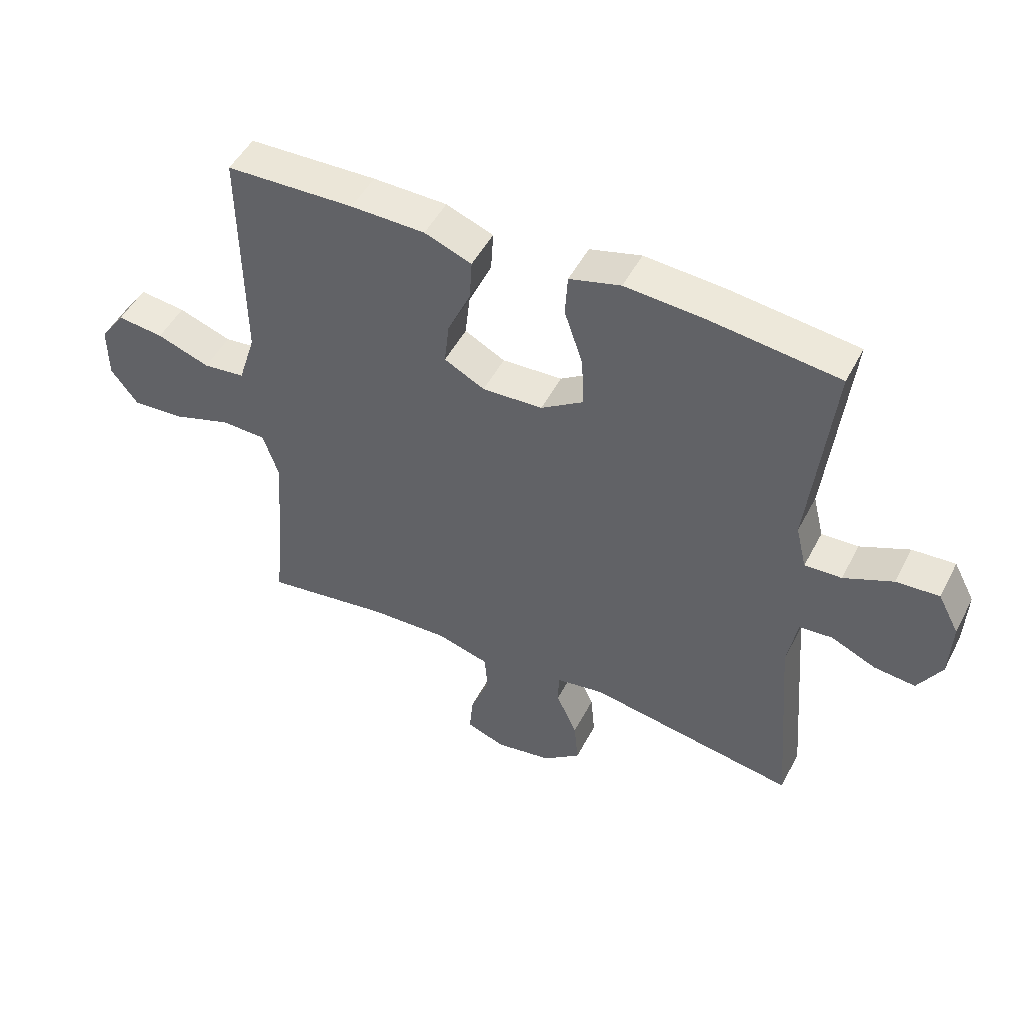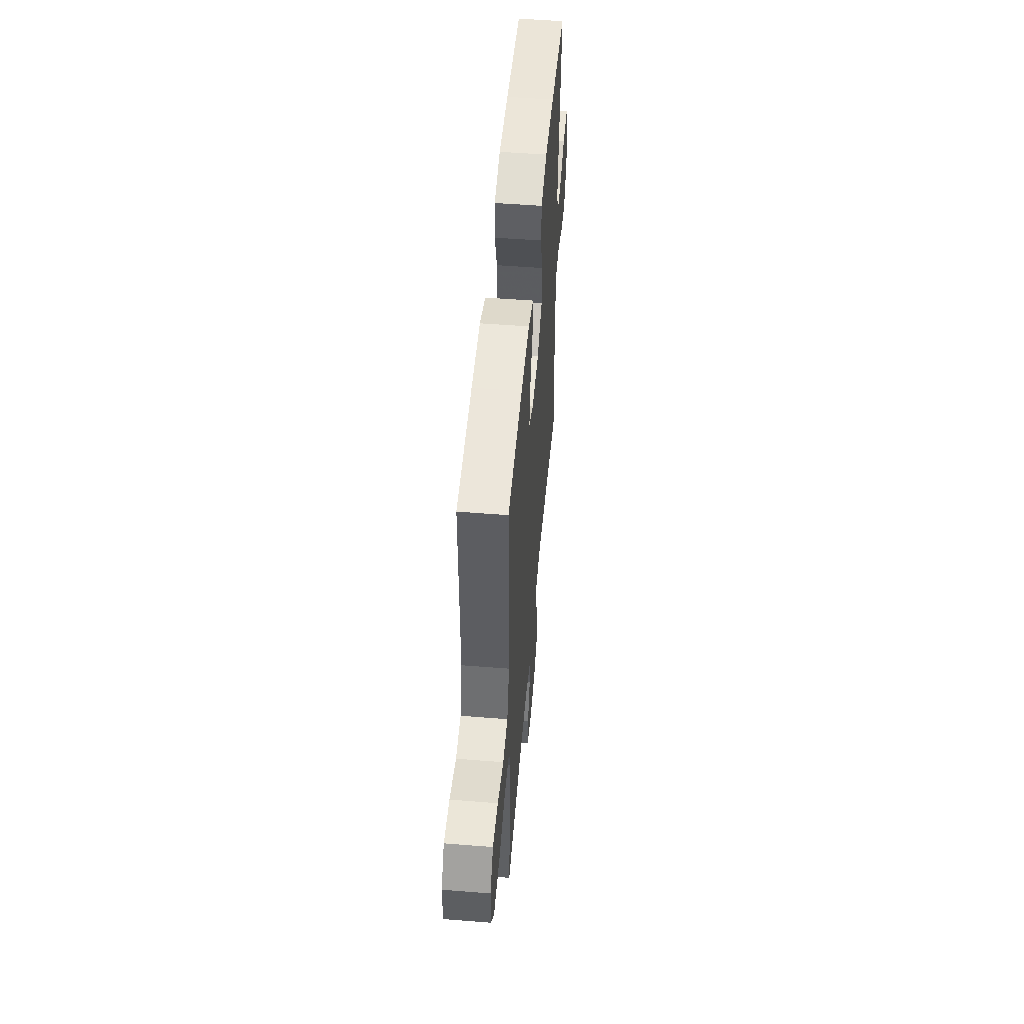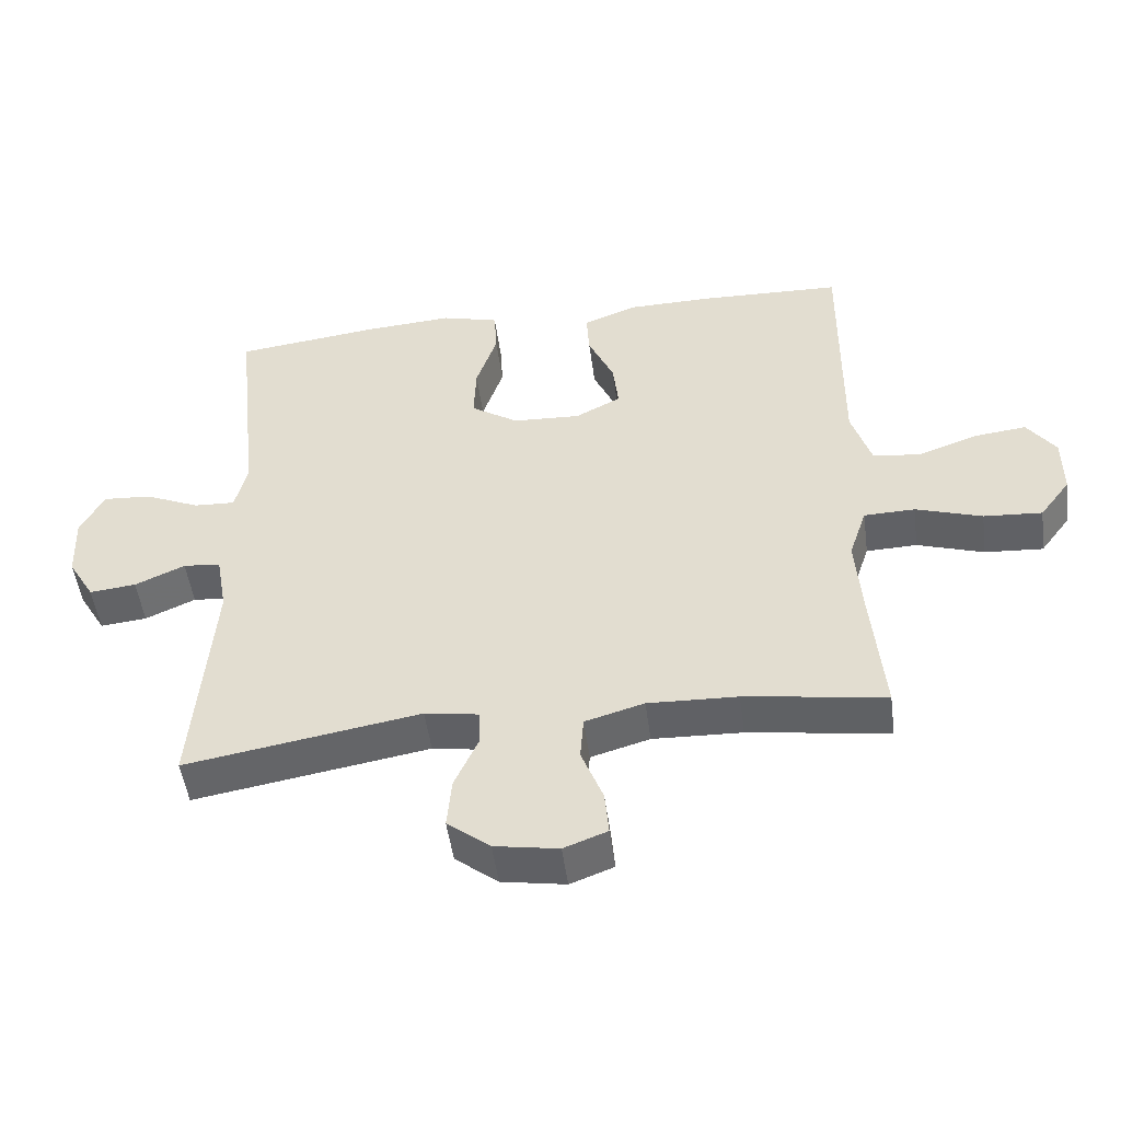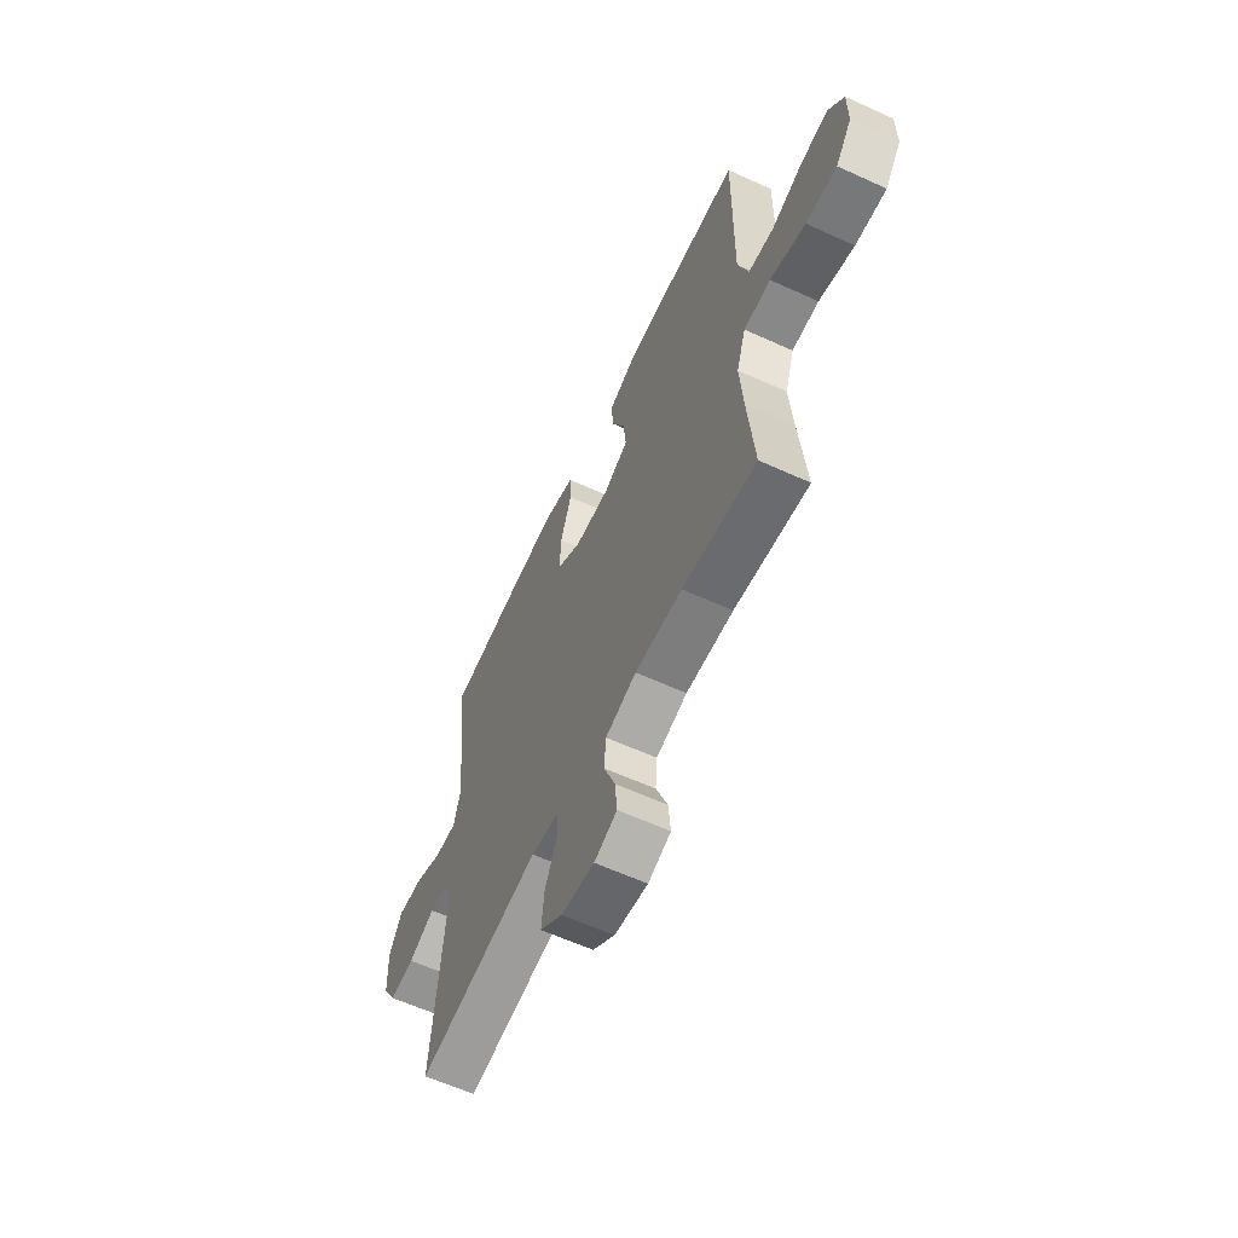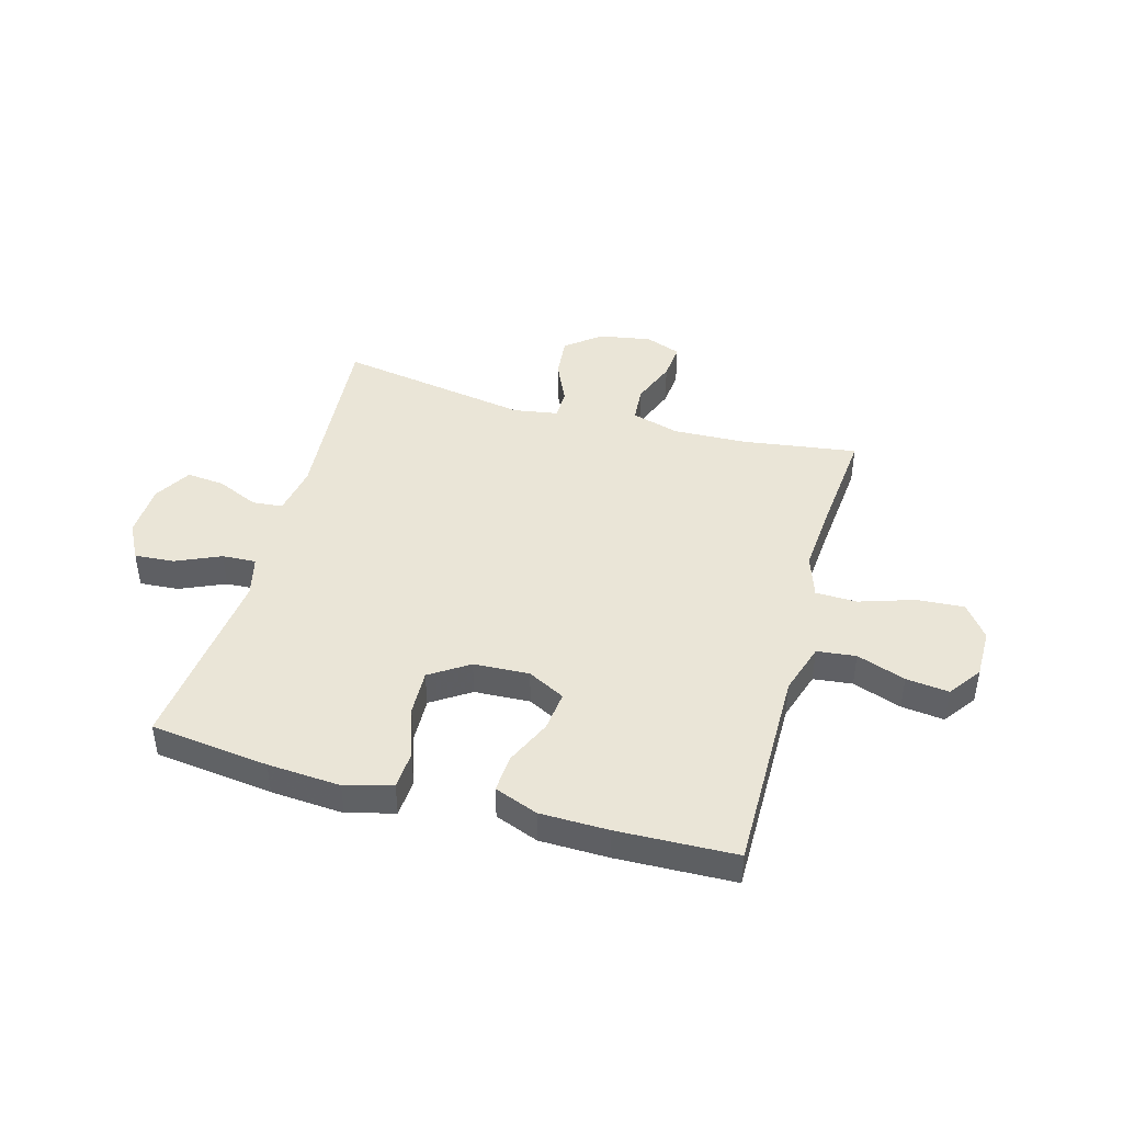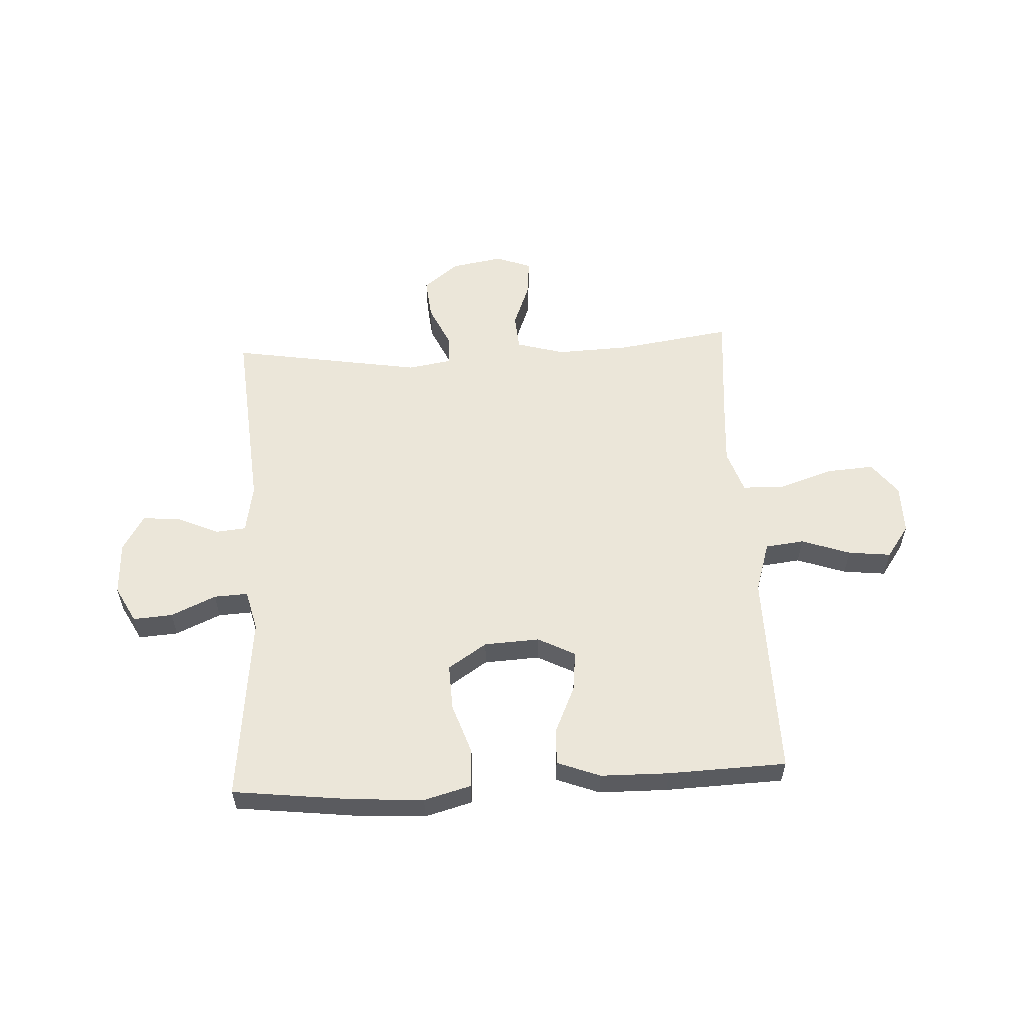
<metadata>
{"format":"obj","ext":"obj","renderer":"f3d","projection":"perspective","resolution":1024,"background":"white","views":[{"elev":49.3,"azim":-153.3,"up":"+Z"},{"elev":52.4,"azim":94.9,"up":"+Z"},{"elev":-49.8,"azim":7.6,"up":"+Z"},{"elev":-61.2,"azim":65.1,"up":"+Z"},{"elev":44.0,"azim":15.6,"up":"+Y"},{"elev":56.6,"azim":-3.2,"up":"+Y"}]}
</metadata>
<code>
v -0.5 0.07 0.5
v -0.287 0.07 0.526
v -0.156 0.07 0.535
v -0.071 0.07 0.512
v -0.067 0.07 0.443
v -0.098 0.07 0.351
v -0.101 0.07 0.268
v -0.031 0.07 0.222
v 0.069 0.07 0.217
v 0.136 0.07 0.252
v 0.128 0.07 0.324
v 0.09 0.07 0.408
v 0.086 0.07 0.475
v 0.164 0.07 0.505
v 0.287 0.07 0.507
v 0.5 0.07 0.5
v 0.498 0.07 0.266
v 0.497 0.07 0.127
v 0.526 0.07 0.035
v 0.596 0.07 0.027
v 0.684 0.07 0.058
v 0.761 0.07 0.067
v 0.803 0.07 0.008
v 0.803 0.07 -0.081
v 0.758 0.07 -0.141
v 0.672 0.07 -0.135
v 0.574 0.07 -0.103
v 0.499 0.07 -0.105
v 0.473 0.07 -0.183
v 0.482 0.07 -0.303
v 0.5 0.07 -0.5
v 0.293 0.07 -0.47
v 0.161 0.07 -0.465
v 0.074 0.07 -0.49
v 0.069 0.07 -0.555
v 0.101 0.07 -0.637
v 0.107 0.07 -0.703
v 0.043 0.07 -0.727
v -0.051 0.07 -0.711
v -0.114 0.07 -0.661
v -0.107 0.07 -0.586
v -0.072 0.07 -0.509
v -0.073 0.07 -0.455
v -0.153 0.07 -0.442
v -0.5 0.07 -0.5
v -0.472 0.07 -0.154
v -0.488 0.07 -0.064
v -0.543 0.07 -0.059
v -0.617 0.07 -0.092
v -0.686 0.07 -0.099
v -0.725 0.07 -0.033
v -0.729 0.07 0.064
v -0.694 0.07 0.13
v -0.623 0.07 0.125
v -0.542 0.07 0.089
v -0.481 0.07 0.086
v -0.463 0.07 0.16
v -0.476 0.07 0.278
v -0.5 0 0.5
v -0.287 0 0.526
v -0.156 0 0.535
v -0.071 0 0.512
v -0.067 0 0.443
v -0.098 0 0.351
v -0.101 0 0.268
v -0.031 0 0.222
v 0.069 0 0.217
v 0.136 0 0.252
v 0.128 0 0.324
v 0.09 0 0.408
v 0.086 0 0.475
v 0.164 0 0.505
v 0.287 0 0.507
v 0.5 0 0.5
v 0.498 0 0.266
v 0.497 0 0.127
v 0.526 0 0.035
v 0.596 0 0.027
v 0.684 0 0.058
v 0.761 0 0.067
v 0.803 0 0.008
v 0.803 0 -0.081
v 0.758 0 -0.141
v 0.672 0 -0.135
v 0.574 0 -0.103
v 0.499 0 -0.105
v 0.473 0 -0.183
v 0.482 0 -0.303
v 0.5 0 -0.5
v 0.293 0 -0.47
v 0.161 0 -0.465
v 0.074 0 -0.49
v 0.069 0 -0.555
v 0.101 0 -0.637
v 0.107 0 -0.703
v 0.043 0 -0.727
v -0.051 0 -0.711
v -0.114 0 -0.661
v -0.107 0 -0.586
v -0.072 0 -0.509
v -0.073 0 -0.455
v -0.153 0 -0.442
v -0.5 0 -0.5
v -0.472 0 -0.154
v -0.488 0 -0.064
v -0.543 0 -0.059
v -0.617 0 -0.092
v -0.686 0 -0.099
v -0.725 0 -0.033
v -0.729 0 0.064
v -0.694 0 0.13
v -0.623 0 0.125
v -0.542 0 0.089
v -0.481 0 0.086
v -0.463 0 0.16
v -0.476 0 0.278
f 4 5 6
f 3 4 6
f 2 3 6
f 1 2 6
f 58 1 6
f 57 58 6
f 56 57 6 7
f 53 54 55
f 52 53 55
f 51 52 55
f 50 51 55
f 49 50 55
f 48 49 55
f 47 48 55 56
f 56 7 8
f 47 56 8
f 46 47 8
f 46 8 9
f 45 46 9
f 44 45 9
f 40 41 42
f 39 40 42
f 38 39 42
f 37 38 42
f 36 37 42
f 35 36 42
f 34 35 42 43
f 33 34 43
f 44 9 10
f 43 44 10
f 33 43 10
f 32 33 10
f 25 26 27
f 24 25 27
f 23 24 27
f 22 23 27
f 21 22 27
f 20 21 27
f 19 20 27 28
f 18 19 28 29
f 15 16 17
f 14 15 17
f 13 14 17
f 12 13 17
f 11 12 17
f 11 17 18 29
f 32 10 11
f 31 32 11
f 30 31 11
f 11 29 30
f 64 63 62
f 64 62 61
f 64 61 60
f 64 60 59
f 64 59 116
f 64 116 115
f 65 64 115 114
f 113 112 111
f 113 111 110
f 113 110 109
f 113 109 108
f 113 108 107
f 113 107 106
f 114 113 106 105
f 66 65 114
f 66 114 105
f 66 105 104
f 67 66 104
f 67 104 103
f 67 103 102
f 100 99 98
f 100 98 97
f 100 97 96
f 100 96 95
f 100 95 94
f 100 94 93
f 101 100 93 92
f 101 92 91
f 68 67 102
f 68 102 101
f 68 101 91
f 68 91 90
f 85 84 83
f 85 83 82
f 85 82 81
f 85 81 80
f 85 80 79
f 85 79 78
f 86 85 78 77
f 87 86 77 76
f 75 74 73
f 75 73 72
f 75 72 71
f 75 71 70
f 75 70 69
f 87 76 75 69
f 69 68 90
f 69 90 89
f 69 89 88
f 88 87 69
f 1 59 60 2
f 2 60 61 3
f 3 61 62 4
f 4 62 63 5
f 5 63 64 6
f 6 64 65 7
f 7 65 66 8
f 8 66 67 9
f 9 67 68 10
f 10 68 69 11
f 11 69 70 12
f 12 70 71 13
f 13 71 72 14
f 14 72 73 15
f 15 73 74 16
f 16 74 75 17
f 17 75 76 18
f 18 76 77 19
f 19 77 78 20
f 20 78 79 21
f 21 79 80 22
f 22 80 81 23
f 23 81 82 24
f 24 82 83 25
f 25 83 84 26
f 26 84 85 27
f 27 85 86 28
f 28 86 87 29
f 29 87 88 30
f 30 88 89 31
f 31 89 90 32
f 32 90 91 33
f 33 91 92 34
f 34 92 93 35
f 35 93 94 36
f 36 94 95 37
f 37 95 96 38
f 38 96 97 39
f 39 97 98 40
f 40 98 99 41
f 41 99 100 42
f 42 100 101 43
f 43 101 102 44
f 44 102 103 45
f 45 103 104 46
f 46 104 105 47
f 47 105 106 48
f 48 106 107 49
f 49 107 108 50
f 50 108 109 51
f 51 109 110 52
f 52 110 111 53
f 53 111 112 54
f 54 112 113 55
f 55 113 114 56
f 56 114 115 57
f 57 115 116 58
f 58 116 59 1

</code>
